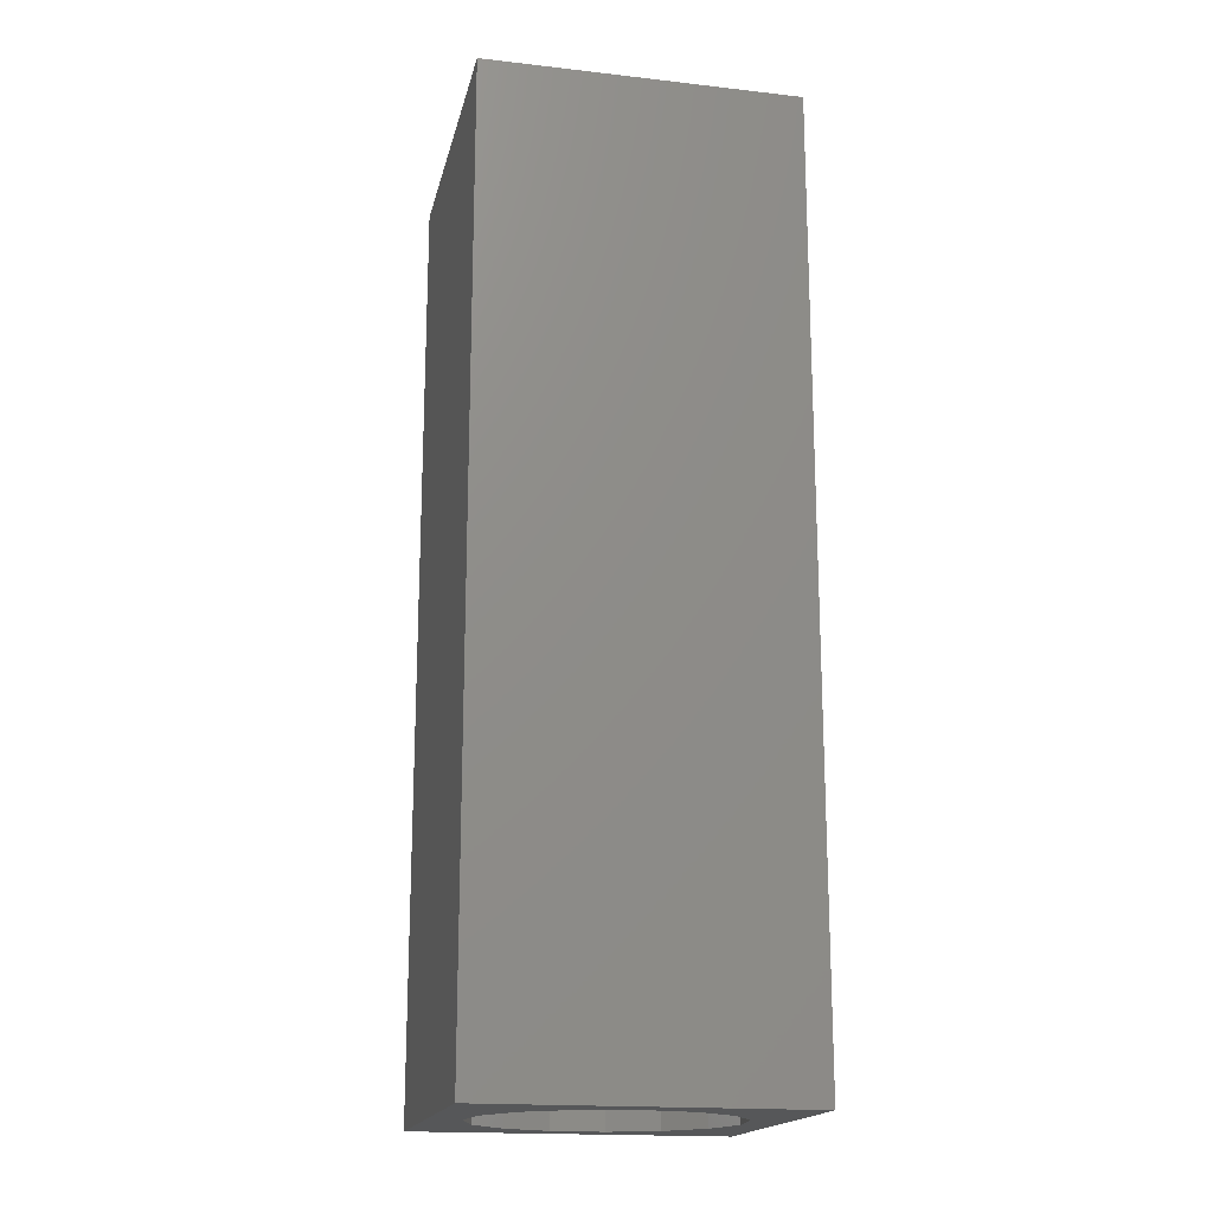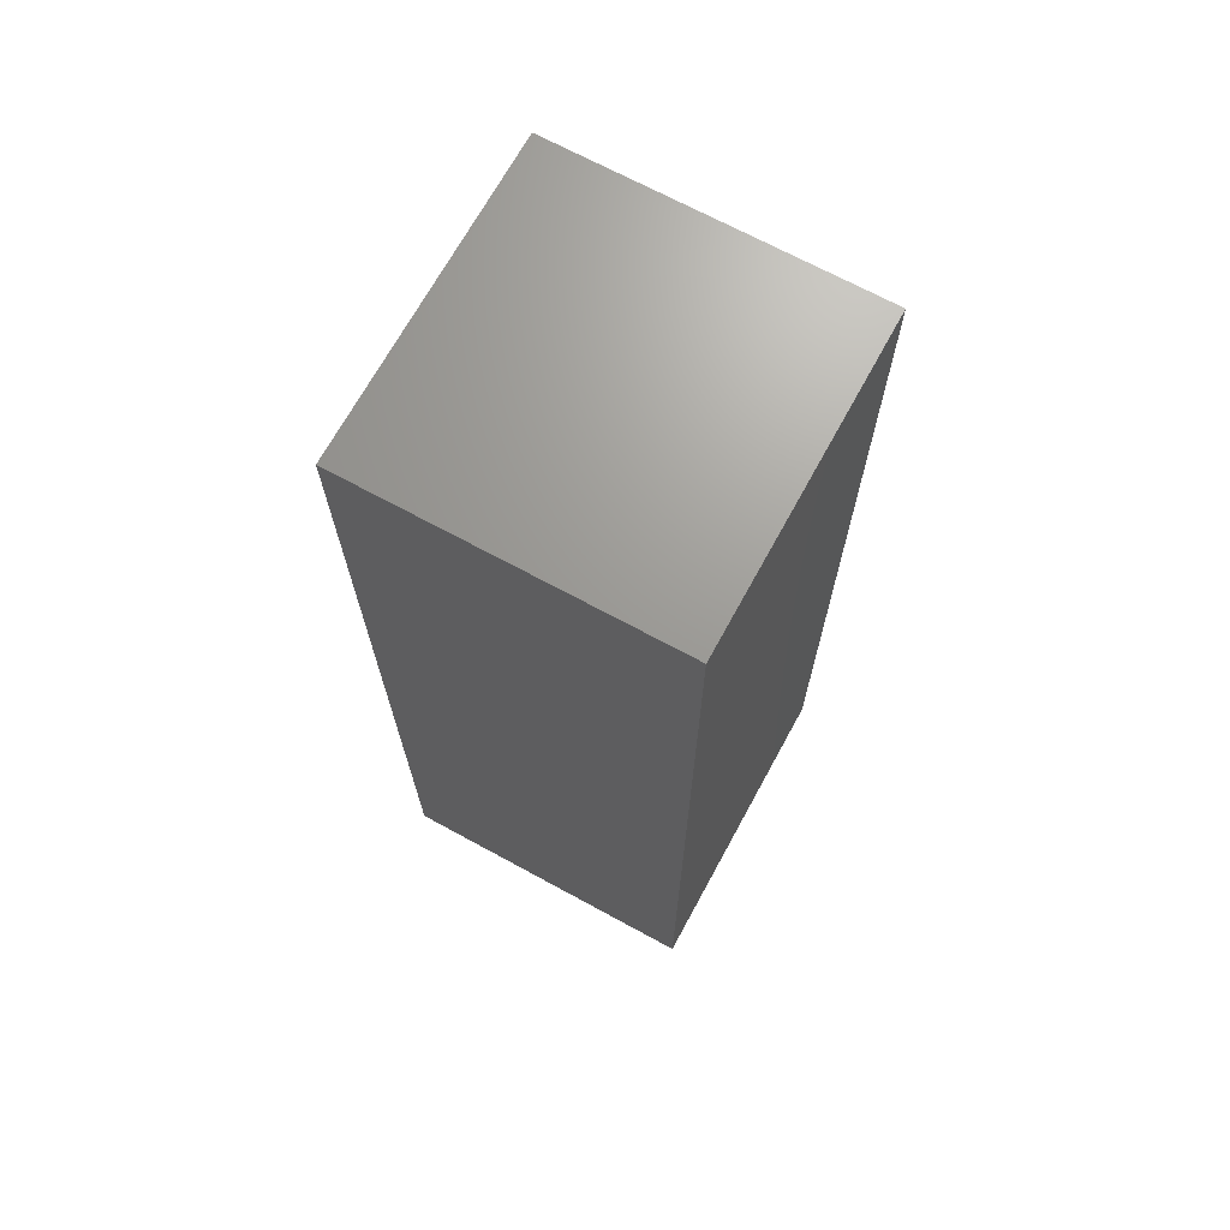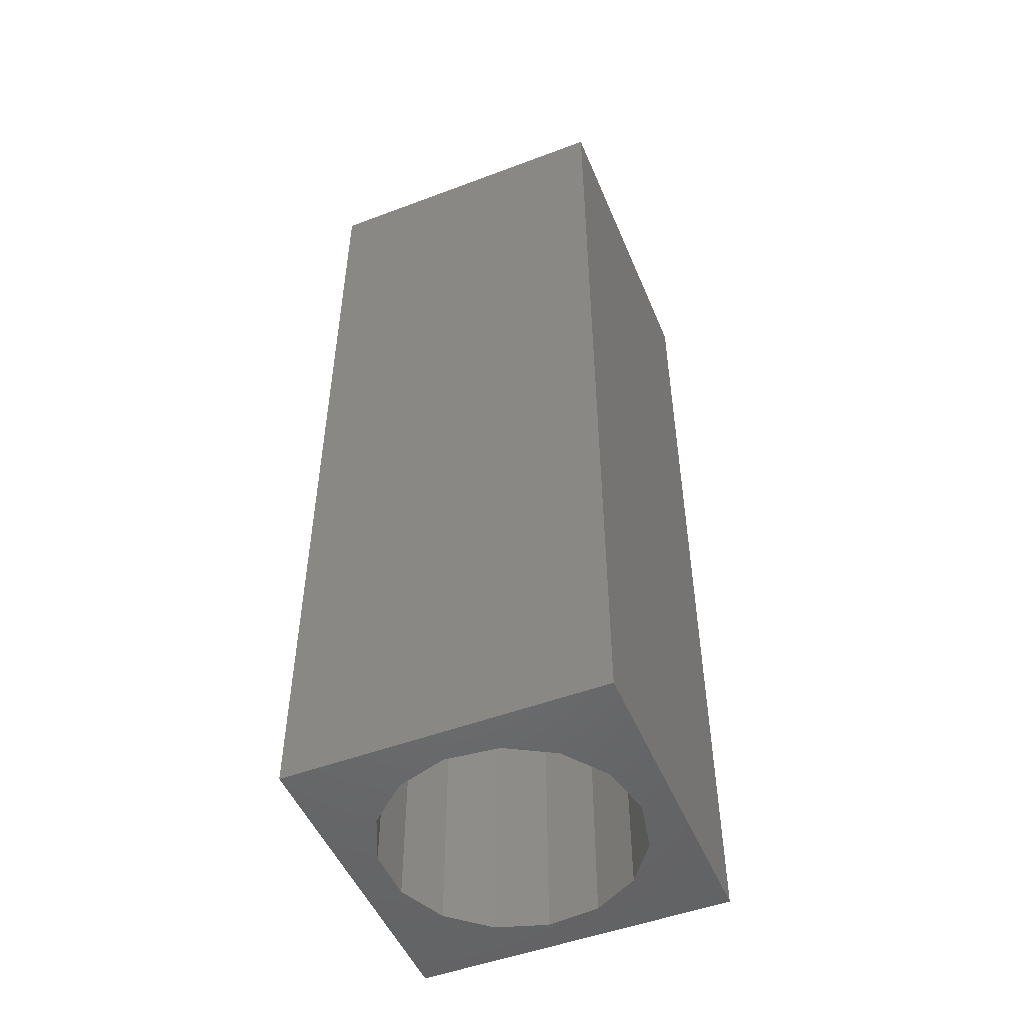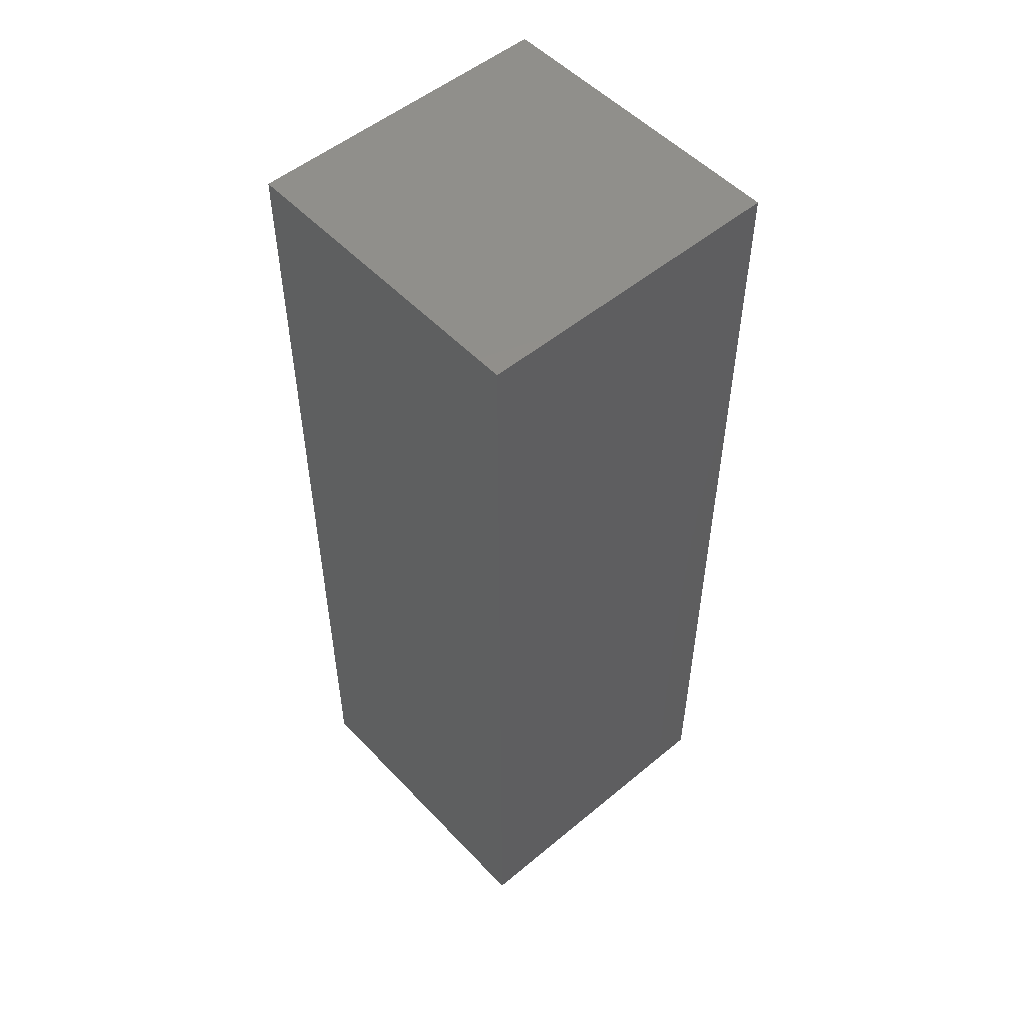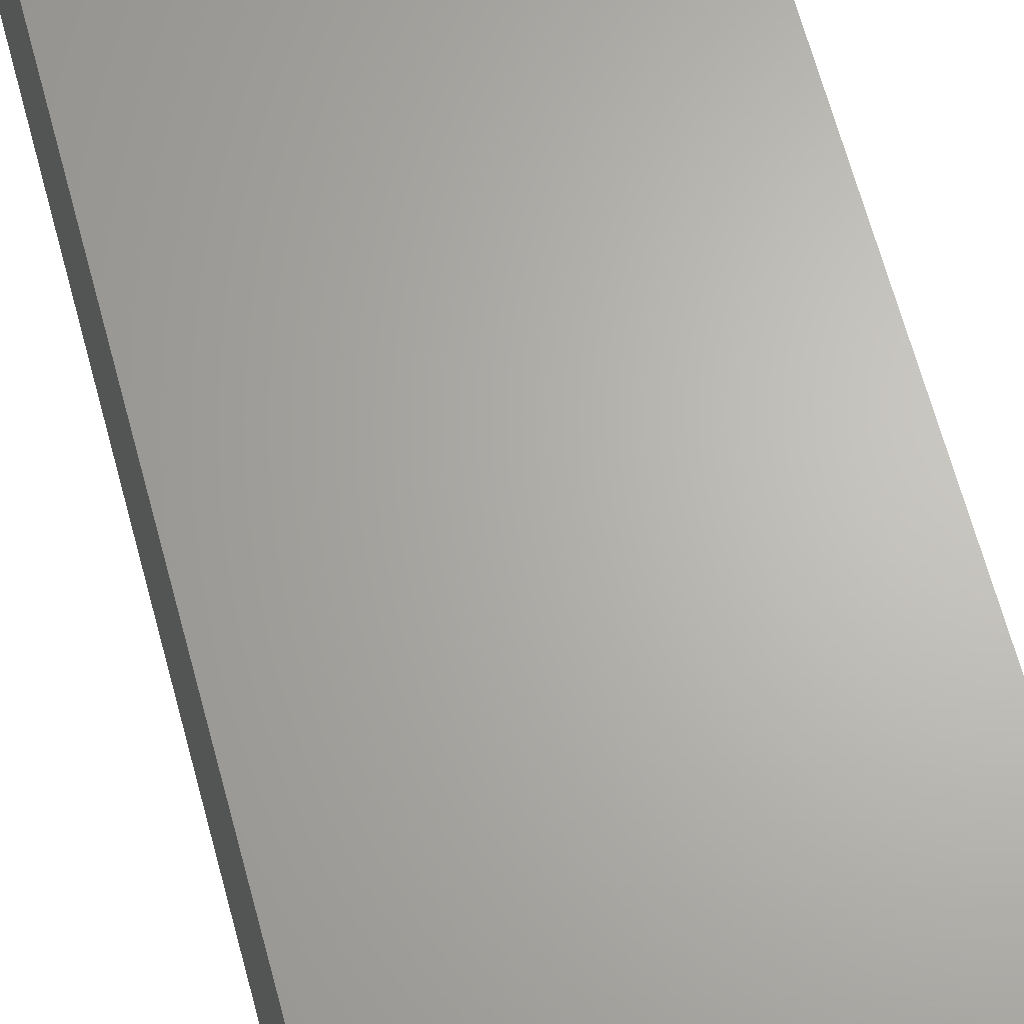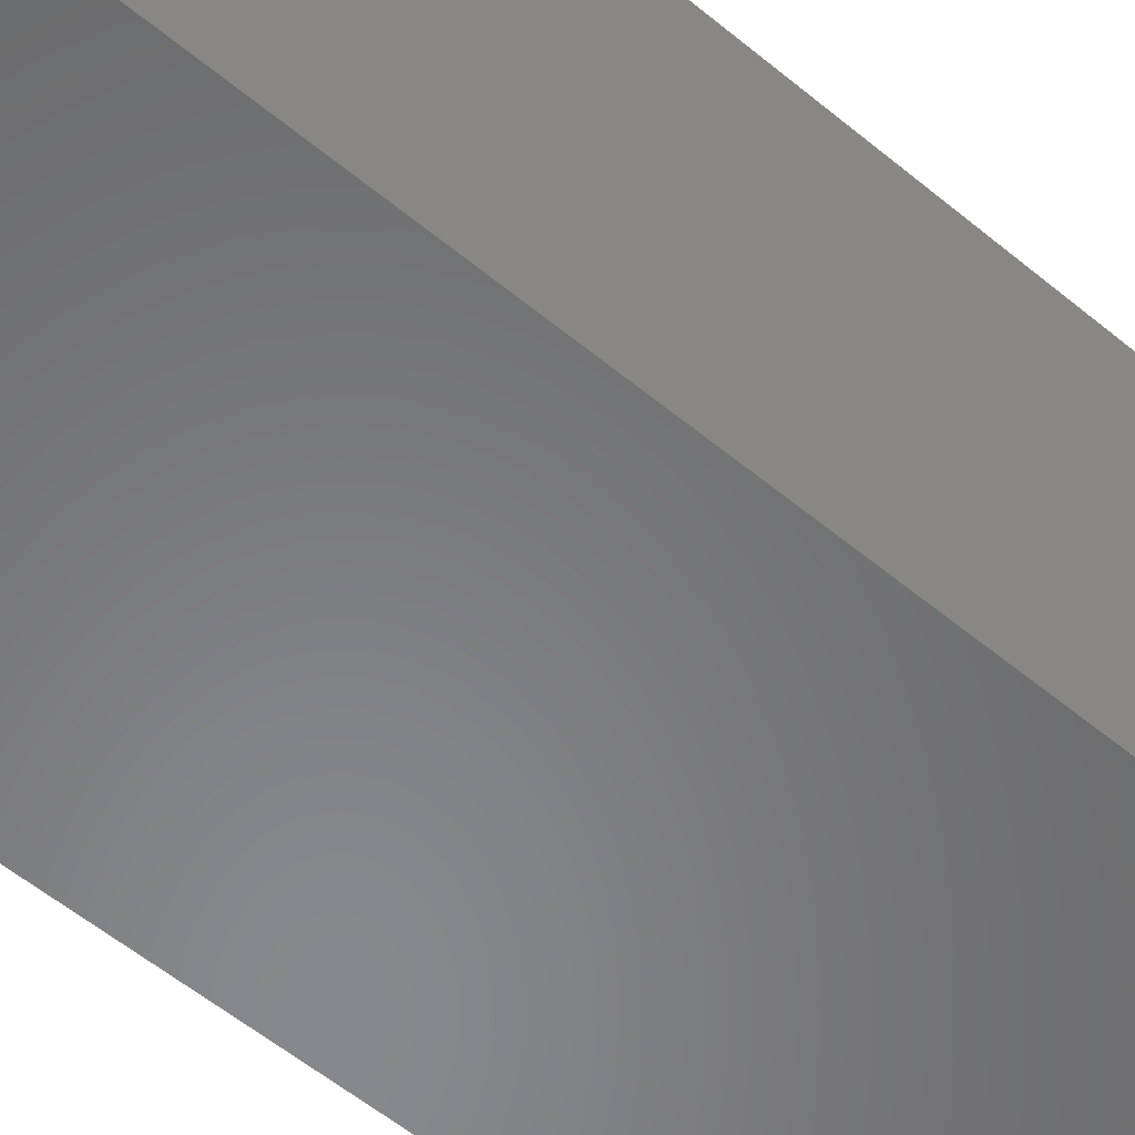
<metadata>
{"format":"stl","ext":"stl","renderer":"f3d","projection":"perspective","resolution":1024,"background":"white","views":[{"elev":-17.8,"azim":77.5,"up":"+Z"},{"elev":69.4,"azim":28.6,"up":"+Z"},{"elev":-50.3,"azim":22.4,"up":"+Z"},{"elev":52.2,"azim":138.2,"up":"+Z"},{"elev":65.4,"azim":-15.0,"up":"+Y"},{"elev":-54.7,"azim":-131.5,"up":"+Y"}]}
</metadata>
<code>
# stl→obj: 38 verts, 72 faces
v 5 0 15
v 5 5 0
v 5 5 15
v 5 0 0
v 0 5 15
v 0 0 15
v 4.5 2.5 0
v 4.327 1.687 0
v 3.838 1.014 0
v 3.118 0.5979 0
v 2.291 0.511 0
v 0.5437 2.084 0
v 0 0 0
v 0.5437 2.916 0
v 0.882 1.324 0
v 1.5 0.7679 0
v 4.327 3.313 0
v 3.838 3.986 0
v 3.118 4.402 0
v 2.291 4.489 0
v 0 5 0
v 1.5 4.232 0
v 0.882 3.676 0
v 0.5437 2.084 4.59
v 0.5437 2.916 4.59
v 3.838 3.986 4.59
v 4.327 3.313 4.59
v 4.5 2.5 4.59
v 3.118 4.402 4.59
v 2.291 4.489 4.59
v 3.118 0.5979 4.59
v 3.838 1.014 4.59
v 1.5 4.232 4.59
v 0.882 3.676 4.59
v 4.327 1.687 4.59
v 2.291 0.511 4.59
v 1.5 0.7679 4.59
v 0.882 1.324 4.59
f 1 2 3
f 2 1 4
f 5 1 3
f 1 5 6
f 4 7 2
f 4 8 7
f 4 9 8
f 4 10 9
f 4 11 10
f 12 13 14
f 15 13 12
f 16 13 15
f 11 13 16
f 13 11 4
f 17 2 7
f 18 2 17
f 19 2 18
f 20 2 19
f 20 21 2
f 22 21 20
f 23 21 22
f 14 21 23
f 21 14 13
f 13 5 21
f 5 13 6
f 2 5 3
f 5 2 21
f 13 1 6
f 1 13 4
f 24 14 25
f 14 24 12
f 17 26 18
f 26 17 27
f 7 27 17
f 27 7 28
f 19 26 29
f 26 19 18
f 20 29 30
f 29 20 19
f 9 31 32
f 31 9 10
f 23 33 34
f 33 23 22
f 25 23 34
f 23 25 14
f 9 35 8
f 35 9 32
f 8 28 7
f 28 8 35
f 22 30 33
f 30 22 20
f 10 36 31
f 36 10 11
f 35 27 28
f 32 27 35
f 32 26 27
f 31 26 32
f 31 29 26
f 36 29 31
f 36 30 29
f 37 30 36
f 37 33 30
f 38 33 37
f 38 34 33
f 24 34 38
f 34 24 25
f 16 38 37
f 38 16 15
f 38 12 24
f 12 38 15
f 11 37 36
f 37 11 16

</code>
